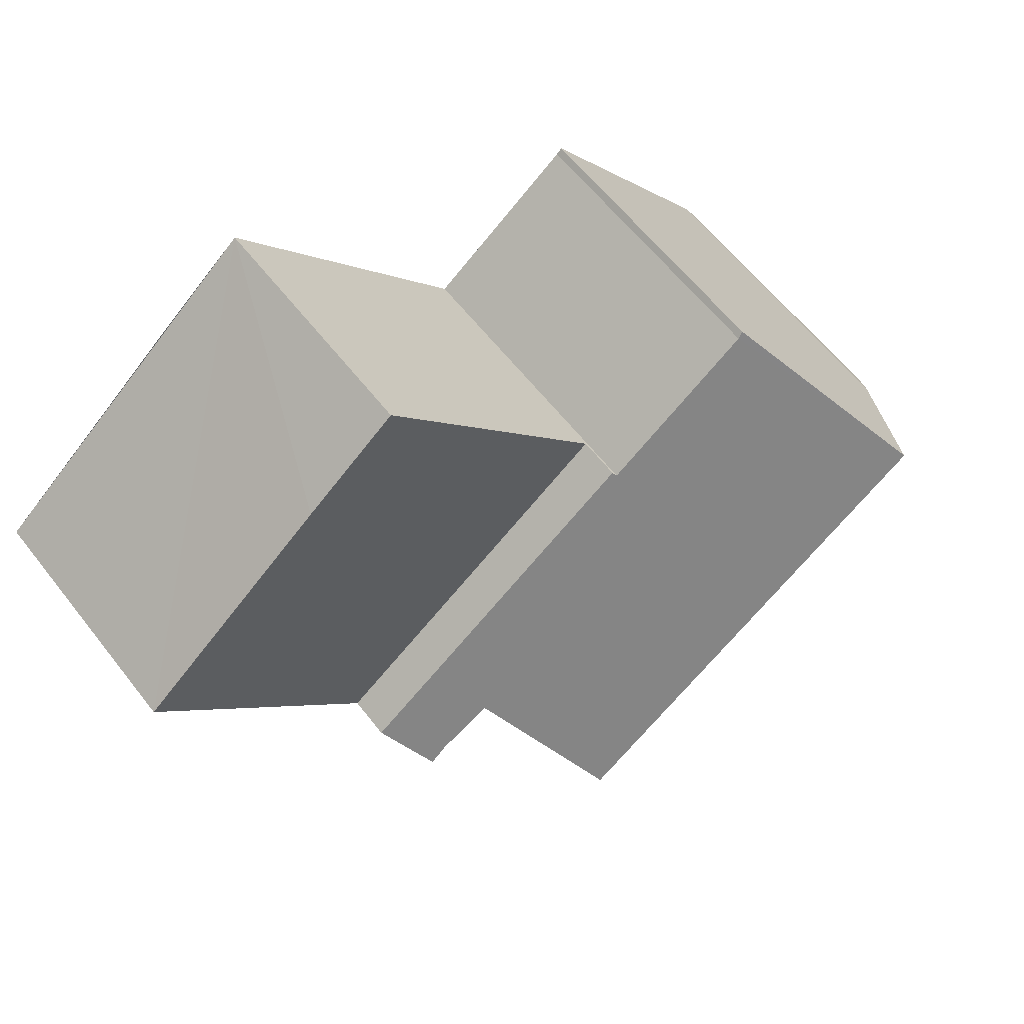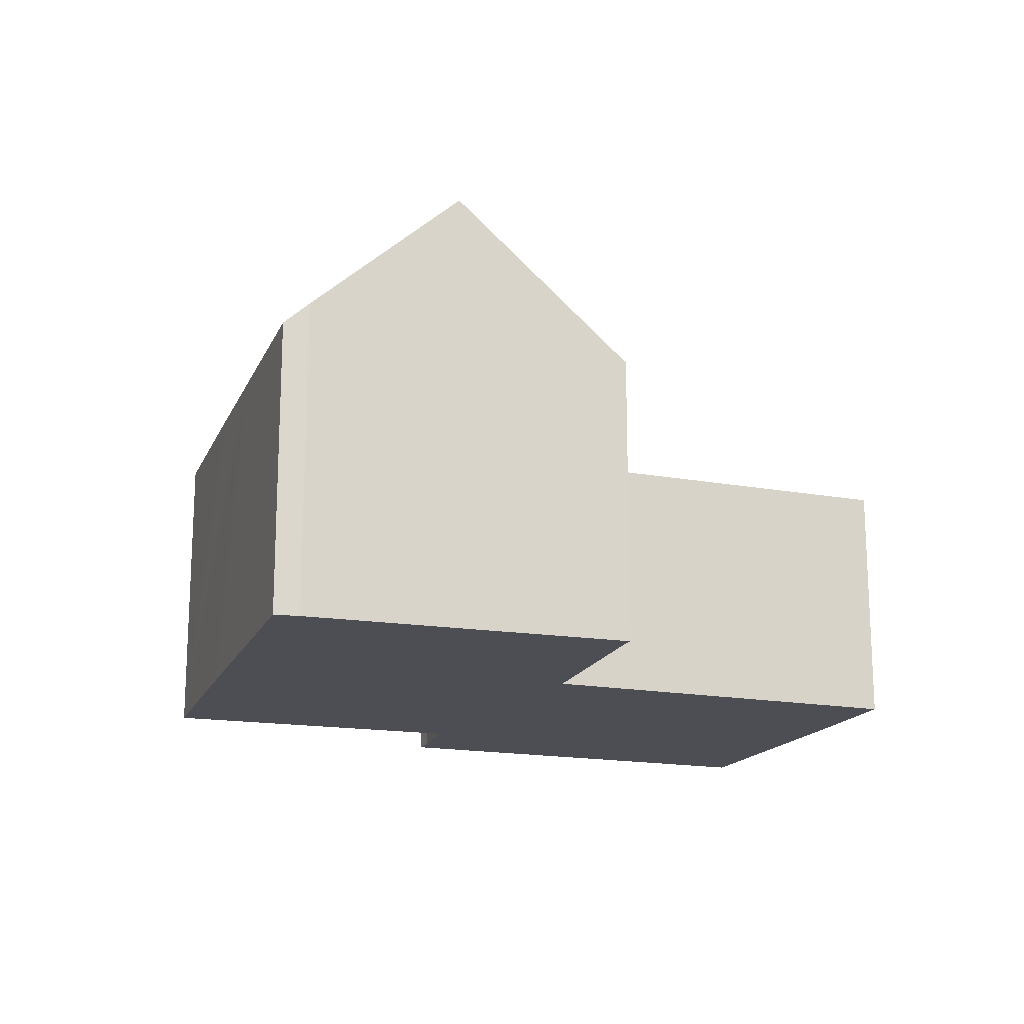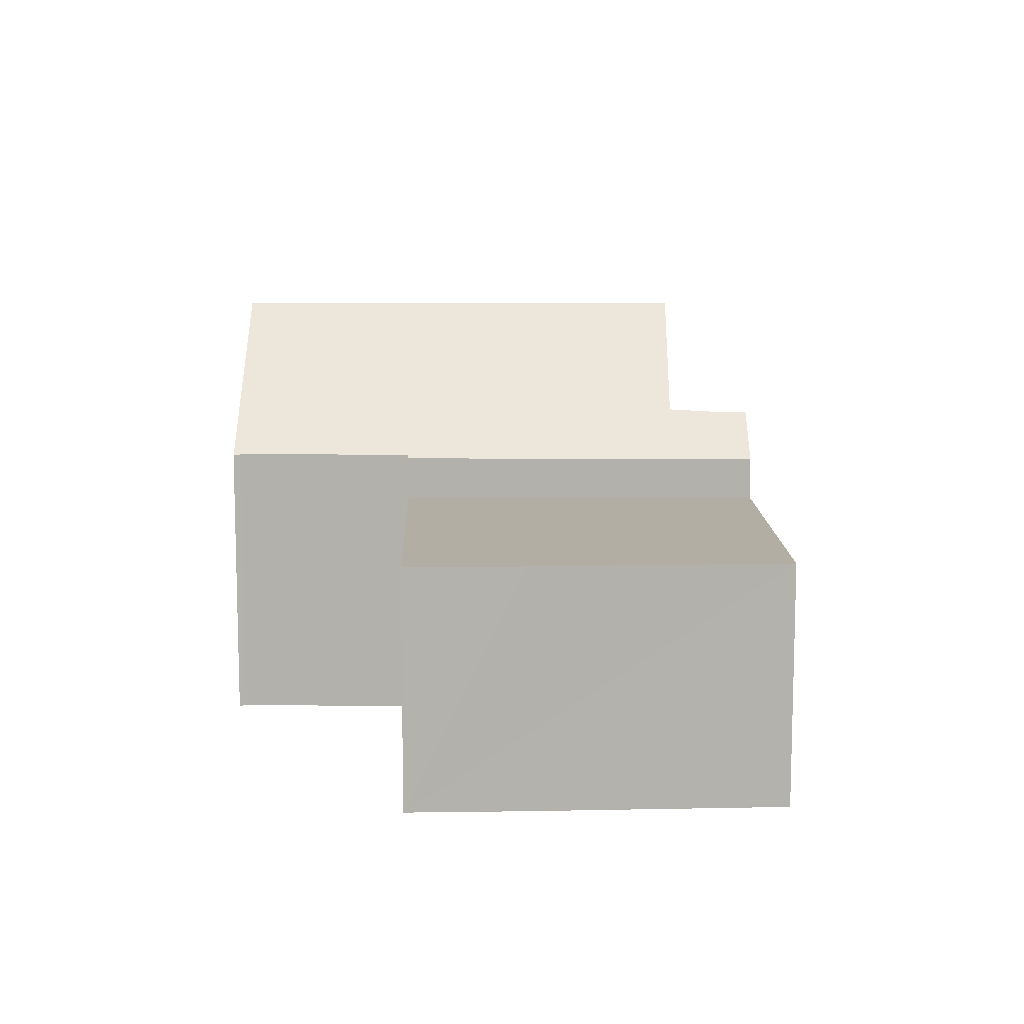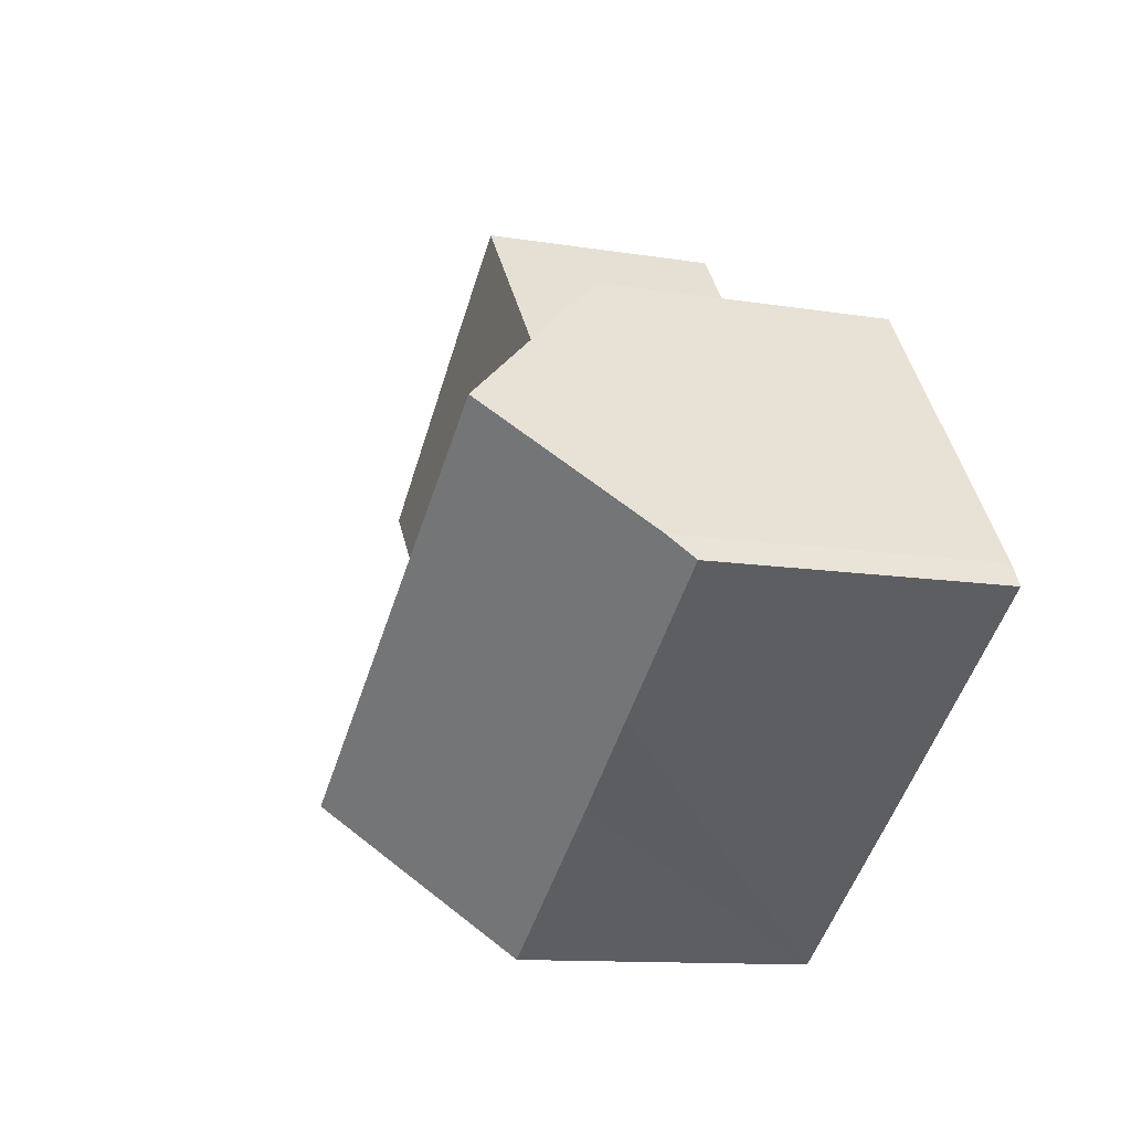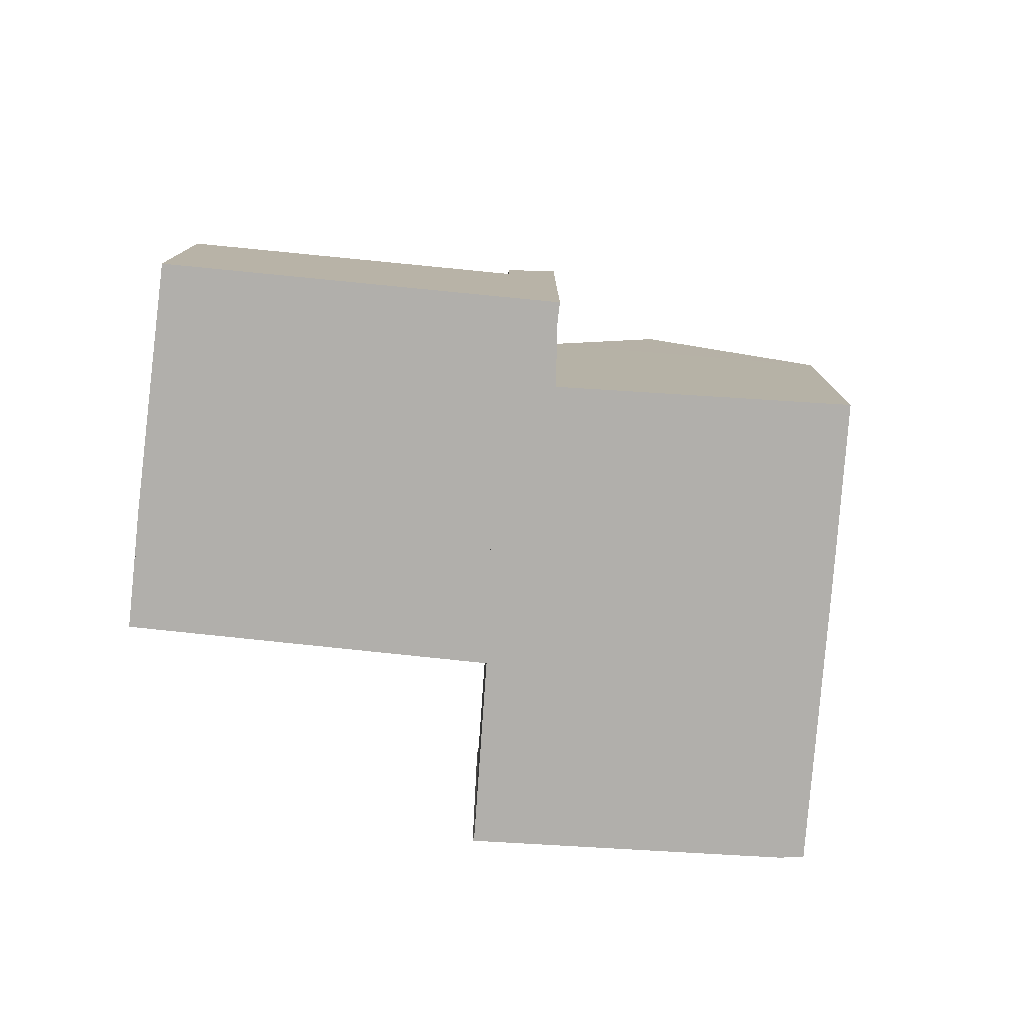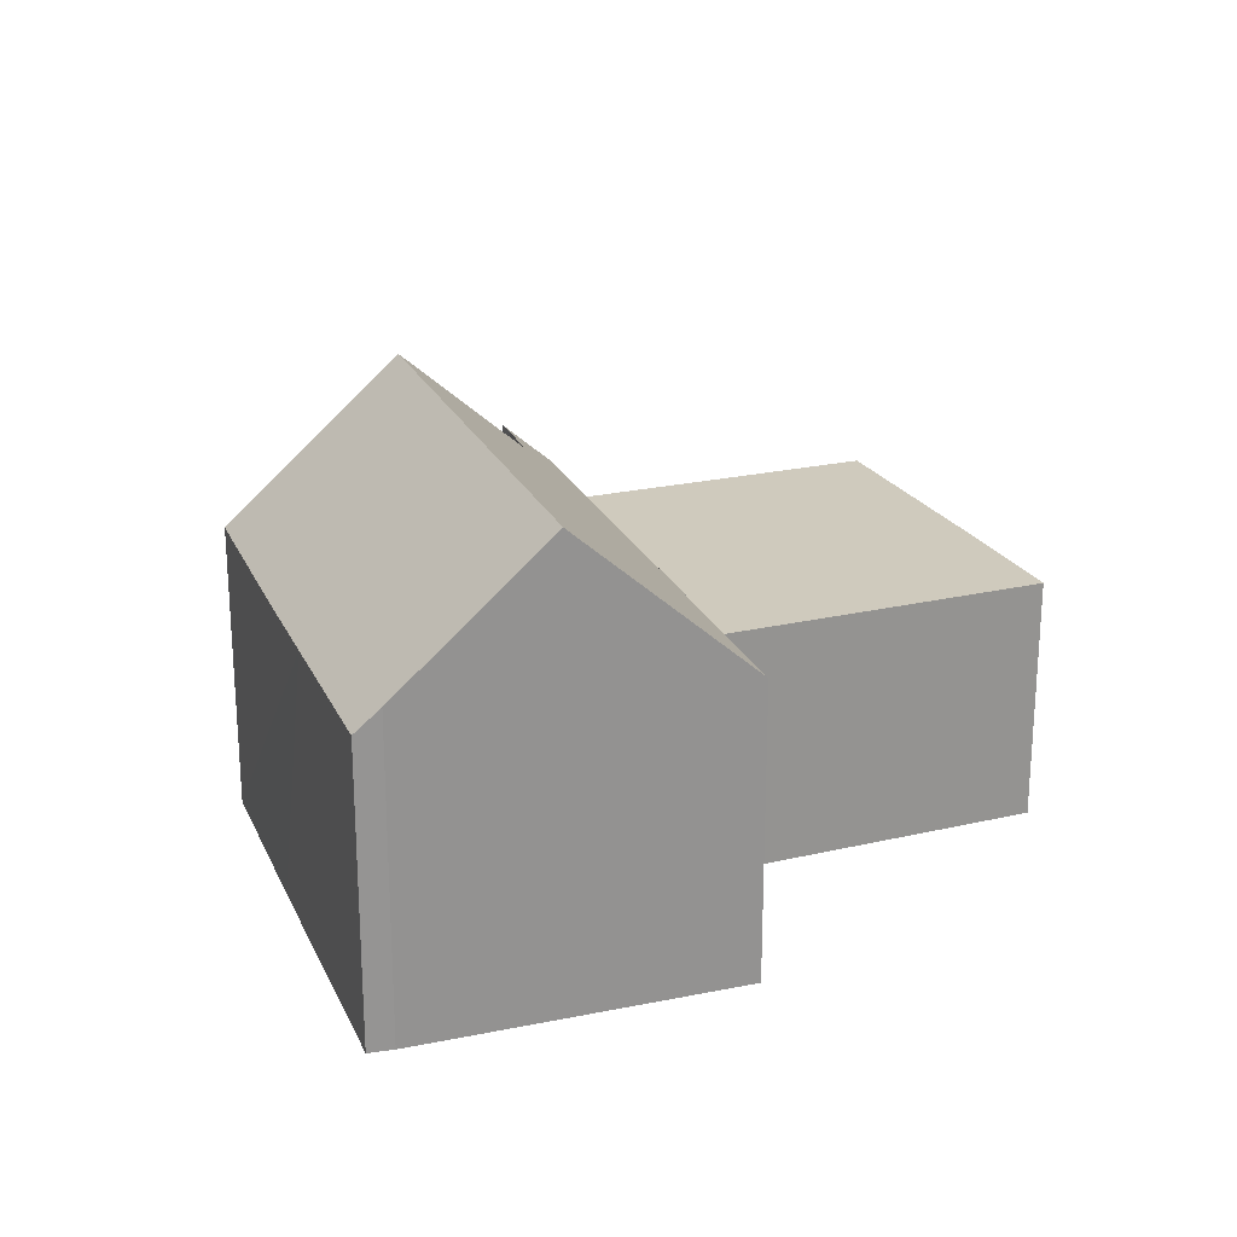
<metadata>
{"format":"obj","ext":"obj","renderer":"f3d","projection":"perspective","resolution":1024,"background":"white","views":[{"elev":60.9,"azim":142.2,"up":"+Z"},{"elev":-17.4,"azim":-71.2,"up":"+Y"},{"elev":10.9,"azim":37.3,"up":"+Y"},{"elev":-11.3,"azim":-112.1,"up":"+Z"},{"elev":-78.1,"azim":122.8,"up":"+Y"},{"elev":22.9,"azim":-72.9,"up":"+Y"}]}
</metadata>
<code>
v  8.643 5.795 4.042
v  21.04 5.795 5.091
v  15.9 5.795 -1.393
v  16.37 5.795 9.033
v  14.14 5.795 10.86
v  14.14 -6.65e-16 10.86
v  21.04 -3.117e-16 5.091
v  16.37 -5.531e-16 9.033
v  15.9 8.53e-17 -1.393
v  8.643 -2.475e-16 4.042
v  5.473 6.904 -4.118
v  11.71 10.57 -3.574
v  9.248 6.918 -6.925
v  5.919 10.57 0.763
v  3.38 6.91 -2.543
v  2.406 10.57 3.393
v  0 6.918 4.236e-16
v  0.303 7.44 0.515
v  11.93 10.24 -3.276
v  13.47 7.967 -1.191
v  8.581 6.918 3.965
v  8.452 6.918 4.062
v  5.008 6.917 6.642
v  4.879 6.888 6.779
v  14.72 7.9 -2.029
v  15.9 6.831 -1.393
v  15.13 7.919 -2.366
v  8.643 6.831 4.042
v  13.47 7.293e-17 -1.191
v  9.248 4.24e-16 -6.925
v  11.71 2.188e-16 -3.574
v  11.93 2.006e-16 -3.276
v  15.13 1.449e-16 -2.366
v  5.473 2.522e-16 -4.118
v  3.38 1.557e-16 -2.543
v  0 0 0
v  14.72 1.242e-16 -2.029
v  0.303 -3.153e-17 0.515
v  4.879 -4.151e-16 6.779
v  2.406 -2.078e-16 3.393
v  8.581 -2.428e-16 3.965
v  5.008 -4.067e-16 6.642
v  8.452 -2.487e-16 4.062
g defaultobject
f 1 2 3
f 2 1 4
f 4 1 5
f 6 4 5
f 4 6 2
f 2 6 7
f 7 6 8
f 7 3 2
f 3 7 9
f 9 1 3
f 1 9 10
f 10 5 1
f 5 10 6
f 8 9 7
f 9 8 6
f 9 6 10
f 11 12 13
f 12 11 14
f 14 11 15
f 14 15 16
f 16 15 17
f 16 17 18
f 14 19 12
f 19 14 20
f 16 21 14
f 21 16 22
f 22 16 23
f 23 16 24
f 25 26 27
f 26 25 20
f 26 20 28
f 28 20 21
f 21 20 14
f 19 13 12
f 13 19 20
f 13 20 29
f 13 29 30
f 30 29 31
f 31 29 32
f 26 33 27
f 33 26 9
f 30 11 13
f 11 30 15
f 15 30 34
f 15 34 17
f 17 34 35
f 17 35 36
f 25 29 20
f 29 25 37
f 33 25 27
f 25 33 37
f 17 38 18
f 38 17 36
f 18 24 16
f 24 18 38
f 24 38 39
f 39 38 40
f 41 28 21
f 28 41 10
f 24 42 23
f 42 24 39
f 42 22 23
f 22 42 21
f 21 42 41
f 41 42 43
f 10 26 28
f 26 10 9
f 34 32 29
f 32 34 31
f 31 34 30
f 40 42 39
f 42 40 38
f 42 38 36
f 42 36 35
f 42 35 43
f 43 35 34
f 43 34 41
f 41 34 10
f 10 34 29
f 10 29 9
f 9 29 37
f 9 37 33

</code>
